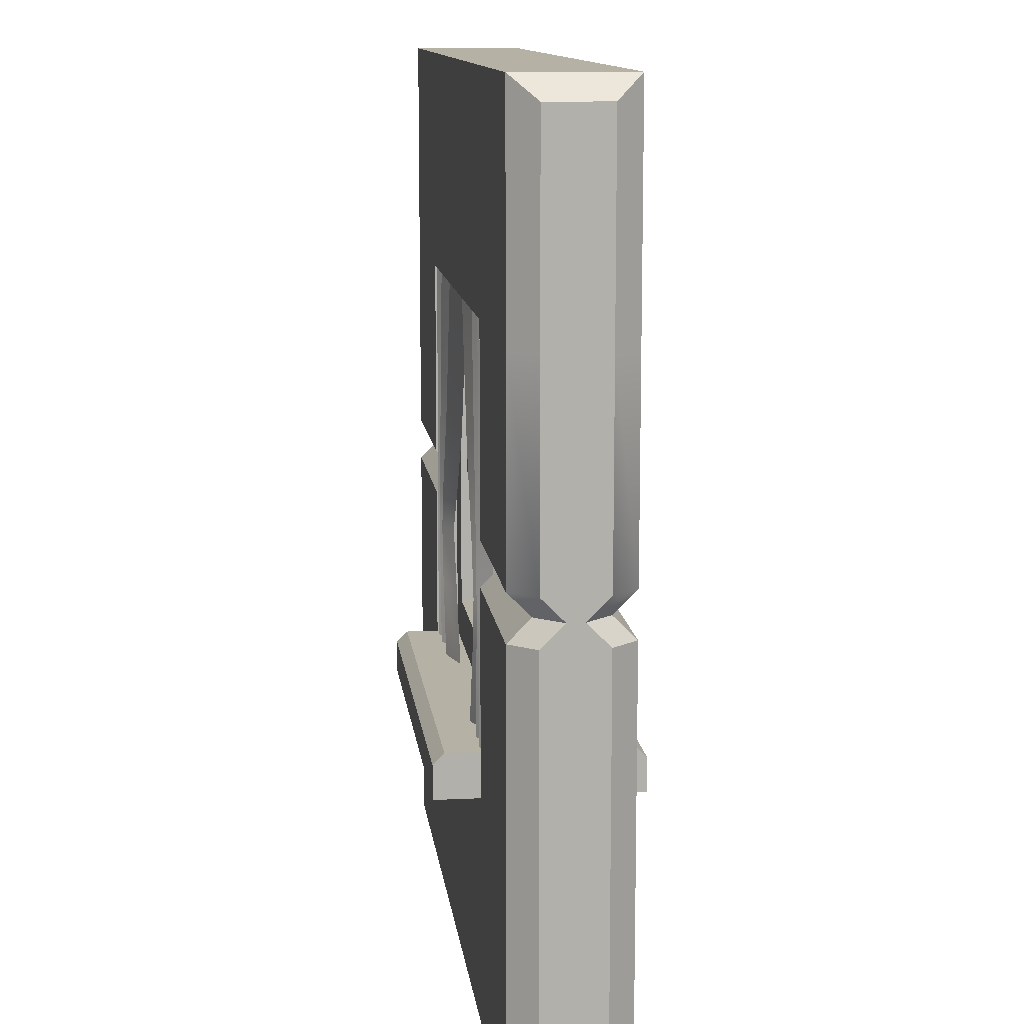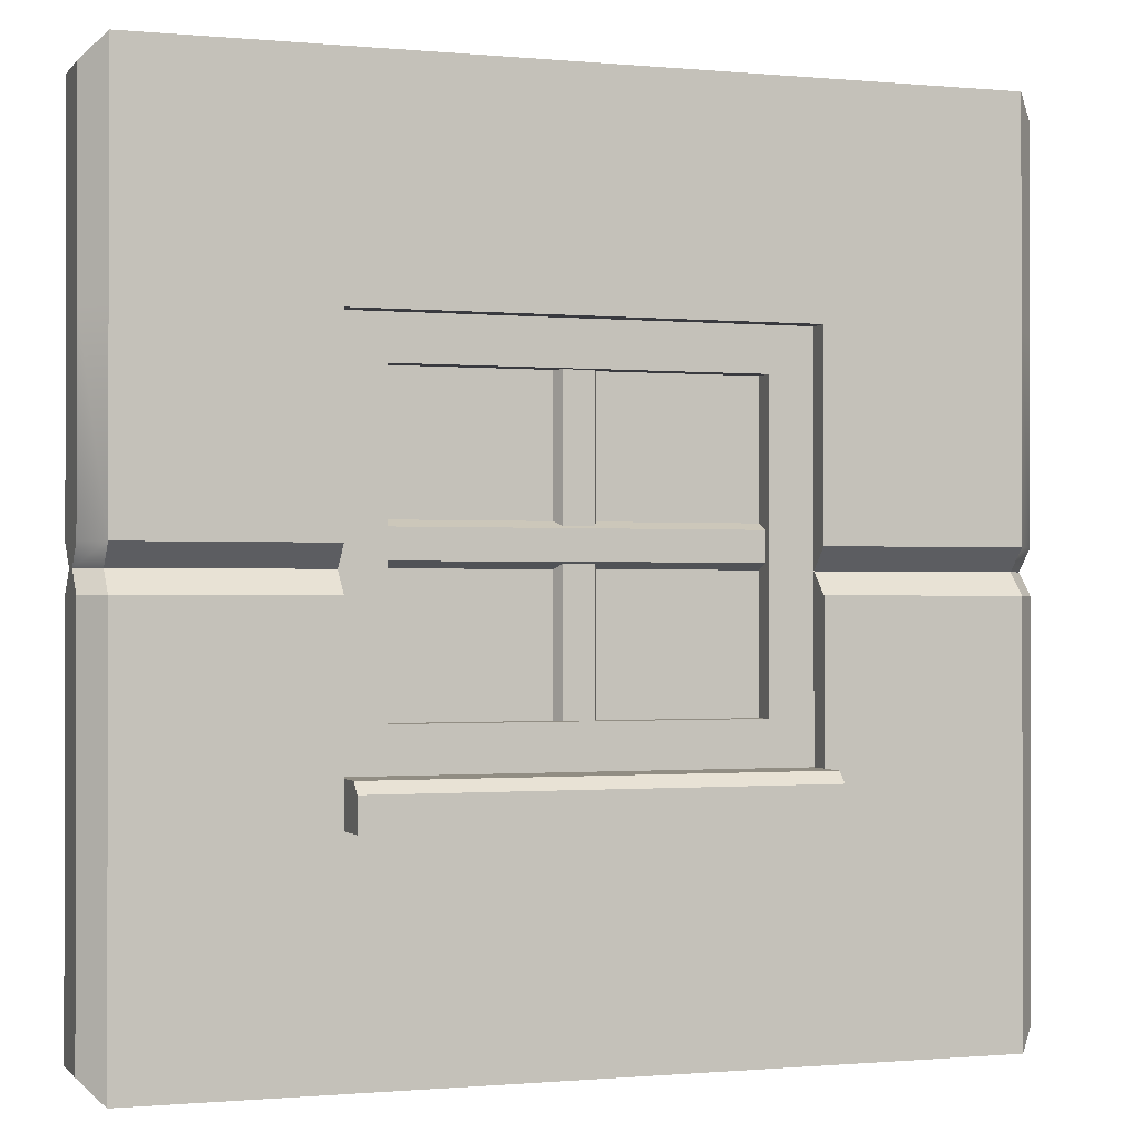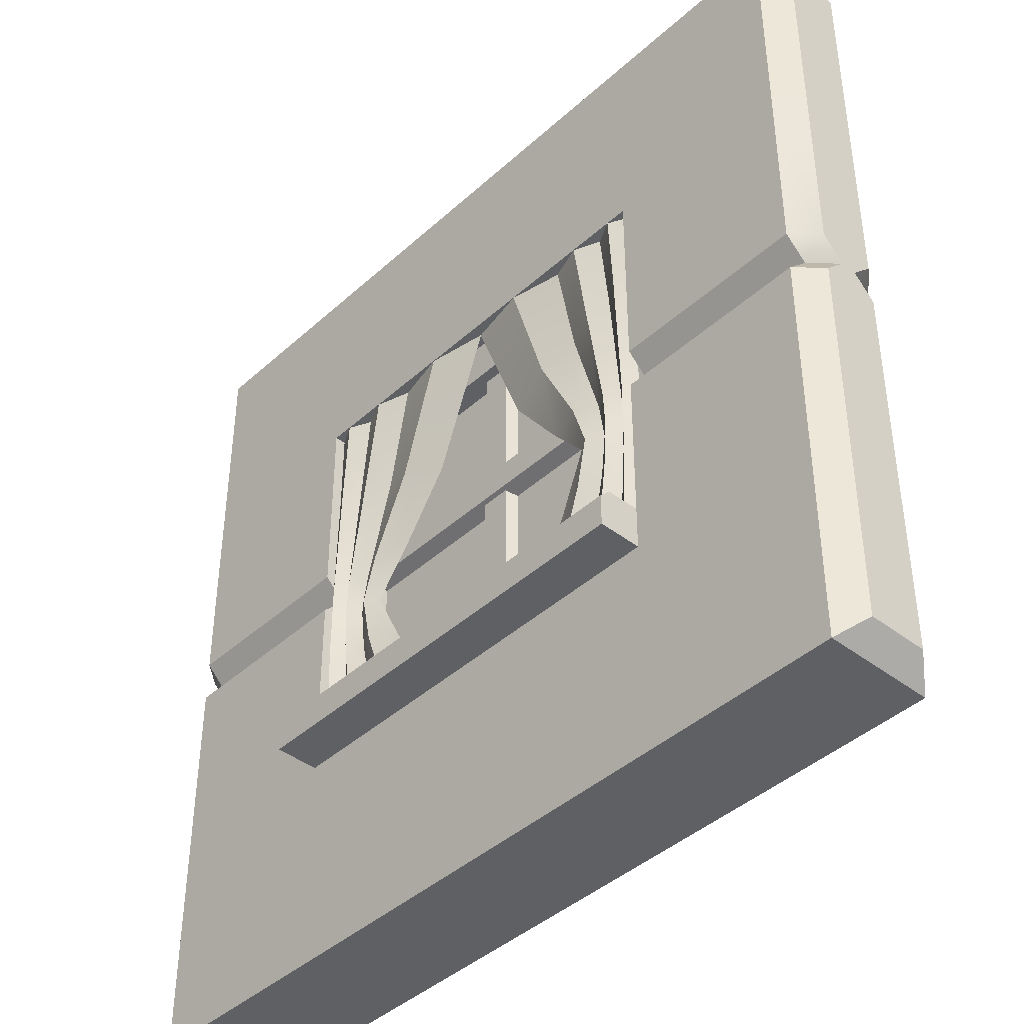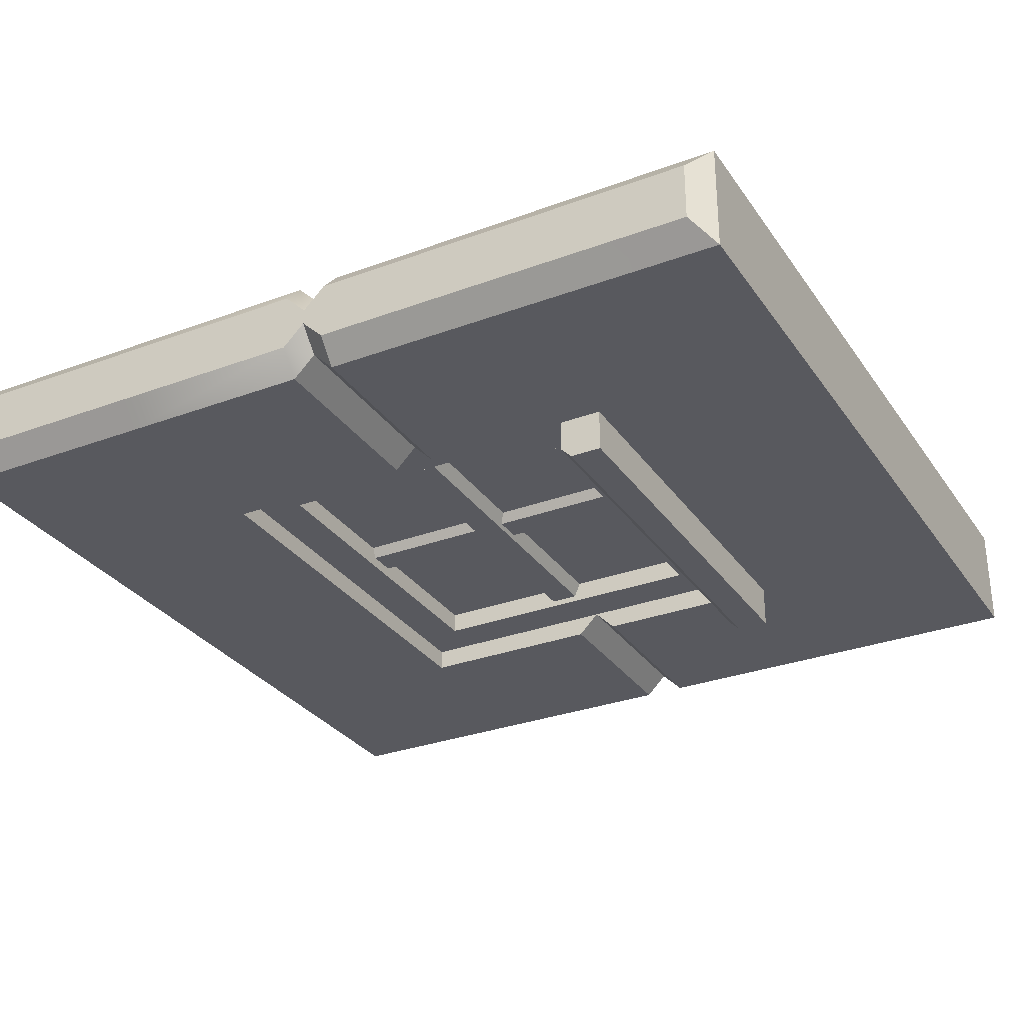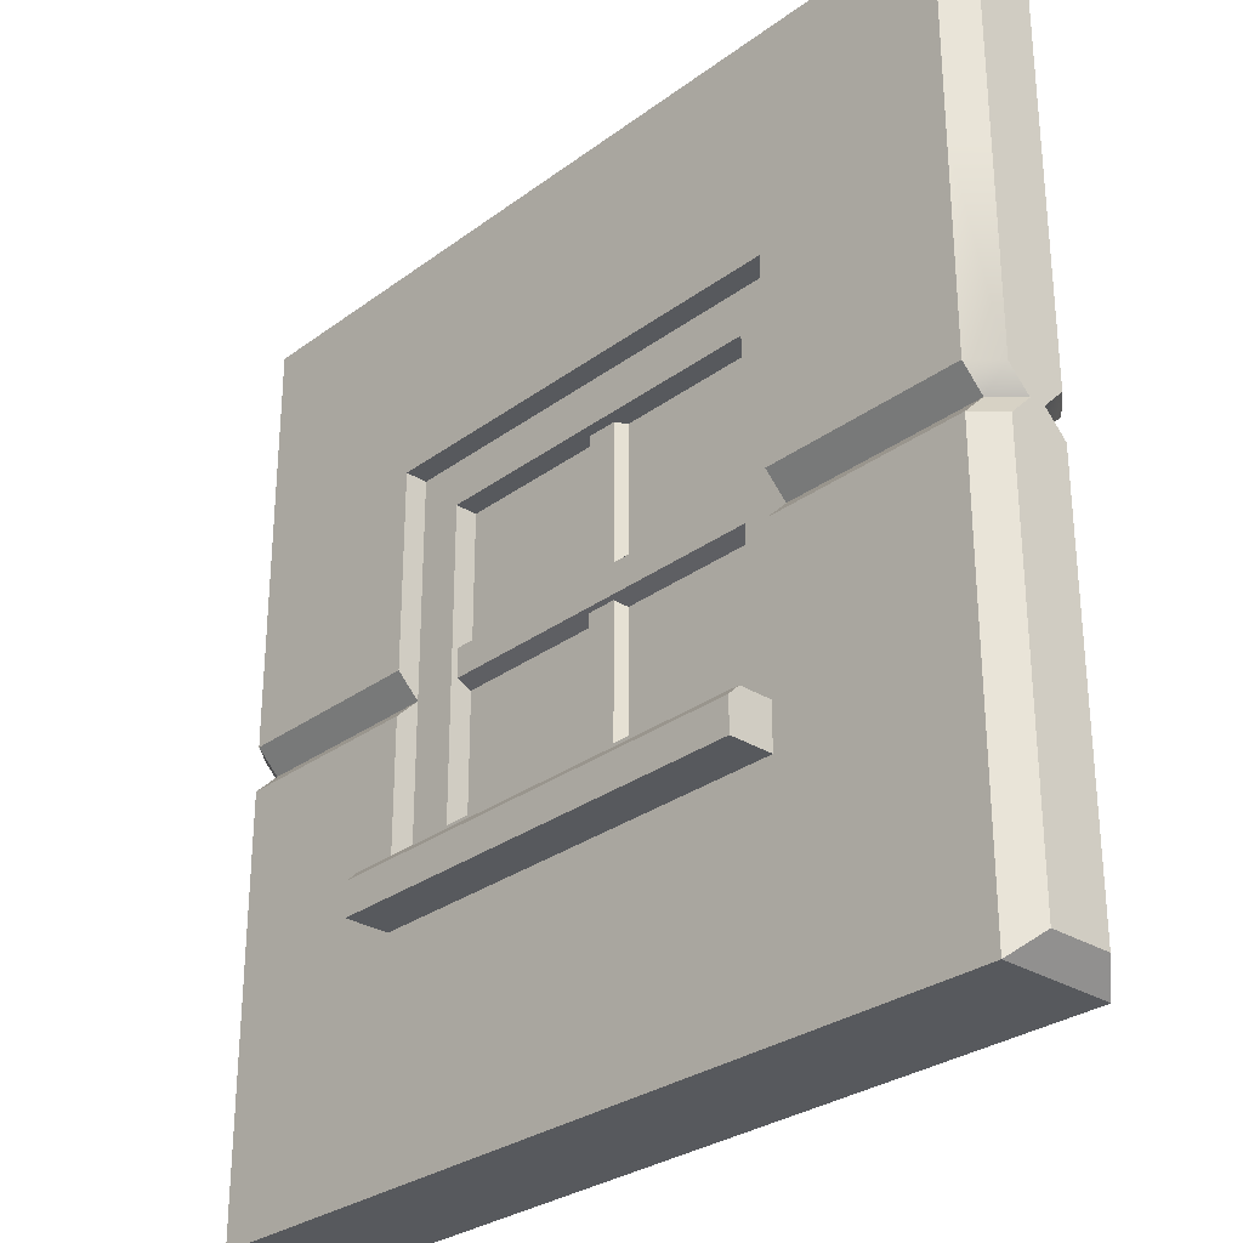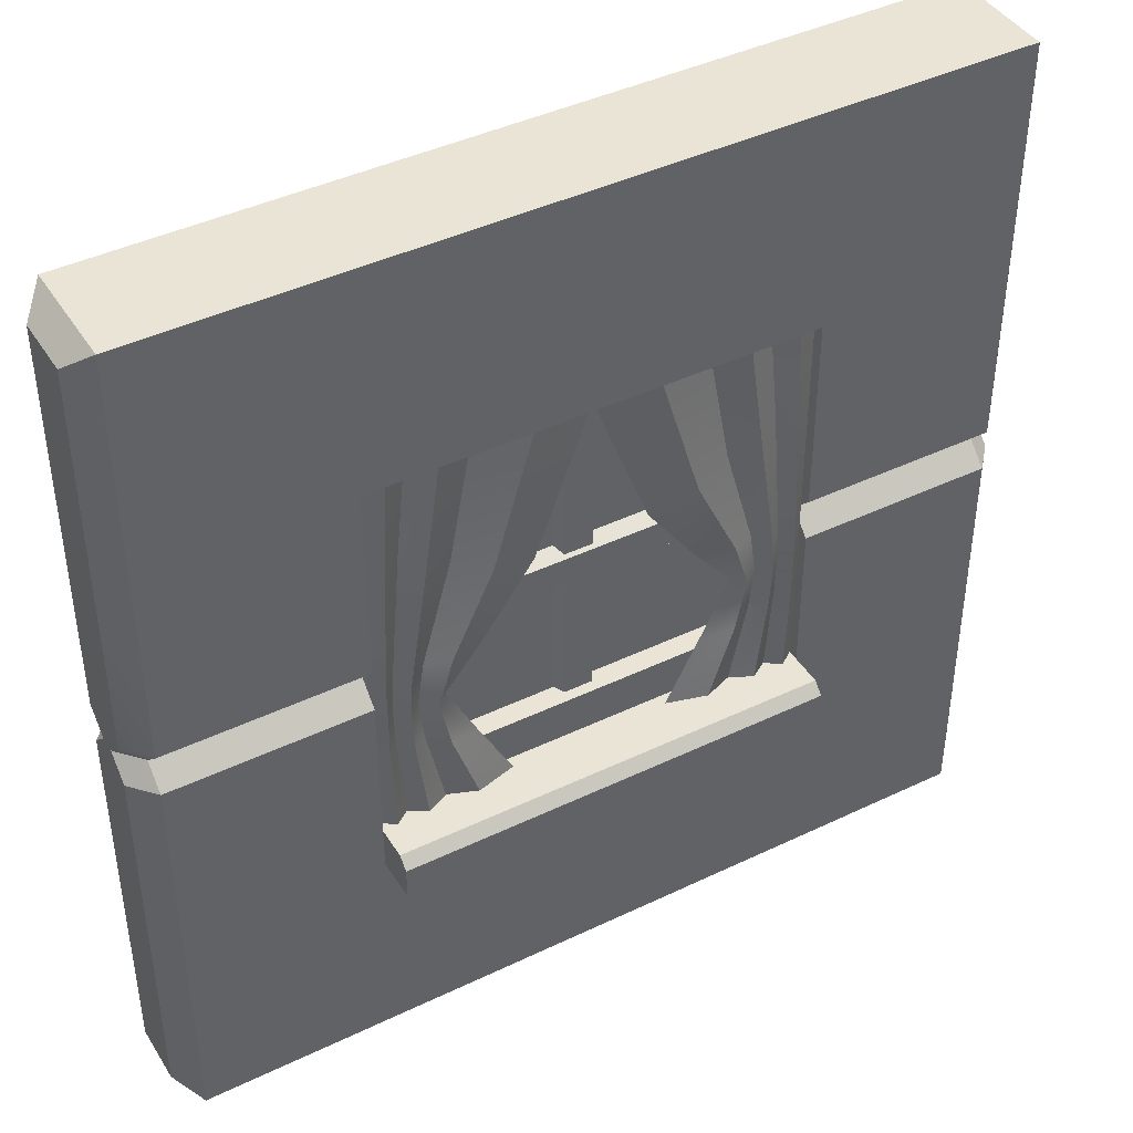
<metadata>
{"format":"obj","ext":"obj","renderer":"f3d","projection":"perspective","resolution":1024,"background":"white","views":[{"elev":11.9,"azim":83.2,"up":"+Y"},{"elev":-0.7,"azim":160.9,"up":"+Y"},{"elev":-42.1,"azim":47.2,"up":"+Y"},{"elev":-30.3,"azim":-61.7,"up":"+Z"},{"elev":-29.2,"azim":-132.7,"up":"+Y"},{"elev":42.6,"azim":-29.8,"up":"+Y"}]}
</metadata>
<code>
o wall_window_closed_curtains_red_Cube.422
v -1.9 2 -0.15
v -1.9 2.1 -0.25
v -1.9 1.9 -0.25
v -2 2 0.03639
v -2 2.1 0.1364
v -2 1.9 0.1364
v -1 2 -0.15
v -1 2.1 -0.25
v -1 1.9 -0.25
v -1 2 0.15
v -1 1.9 0.25
v -1 2.1 0.25
v -2 2 -0.03639
v -2 1.9 -0.1364
v -2 2.1 -0.1364
v -1.9 2 0.15
v -1.9 1.9 0.25
v -1.9 2.1 0.25
v 1.9 2 0.15
v 1.9 2.1 0.25
v 1.9 1.9 0.25
v 2 2 -0.03639
v 2 2.1 -0.1364
v 2 1.9 -0.1364
v 1 2 -0.15
v 1 2.1 -0.25
v 1 1.9 -0.25
v 1 2 0.15
v 1 1.9 0.25
v 1 2.1 0.25
v 2 2 0.03639
v 2 2.1 0.1364
v 2 1.9 0.1364
v 1.9 2 -0.15
v 1.9 1.9 -0.25
v 1.9 2.1 -0.25
v -1 1 -0.25
v -1 1 0.25
v 1 1 -0.25
v 1 1 0.25
v 2 1 0.1362
v -2 1 -0.1362
v 1.9 1 -0.25
v -1.9 1 0.25
v 1.9 1 0.25
v -1.9 1 -0.25
v 2 1 -0.1362
v -2 1 0.1362
v 1 1.2 0.15
v -1 1.2 0.15
v 1 3 0.15
v -1 3 0.15
v 0.8 1.4 0.15
v -0.8 1.4 0.15
v 0.8 2.8 0.15
v -0.8 2.8 0.15
v 1 1.2 -0.15
v -1 1.2 -0.15
v 1 3 -0.15
v -1 3 -0.15
v 0.8 1.4 -0.15
v -0.8 1.4 -0.15
v 0.8 2.8 -0.15
v -0.8 2.8 -0.15
v -1 3 -0.25
v -1 3 0.25
v 1 3 -0.25
v 1 3 0.25
v 2 3 0.1366
v 1.9 3 0.25
v -2 3 -0.1366
v -1.9 3 -0.25
v 2 3 -0.1366
v 1.9 3 -0.25
v -2 3 0.1366
v -1.9 3 0.25
v -1 4 0.25
v -1 0 -0.25
v -1 4 -0.25
v -1 0 0.25
v 1 4 0.25
v 1 4 -0.25
v 1 0 0.25
v 1 0 -0.25
v -2 3.9 -0.1367
v -1.9 4 -0.25
v -1.9 0 -0.25
v -2 0.1 -0.1367
v 1.9 4 -0.25
v 2 3.9 -0.1367
v 2 0.1 -0.1367
v 1.9 0 -0.25
v 2 3.9 0.1367
v 1.9 4 0.25
v 1.9 0 0.25
v 2 0.1 0.1367
v -1.9 4 0.25
v -2 3.9 0.1367
v -2 0.1 0.1367
v -1.9 0 0.25
v -0.06667 1.2 0.1
v -0.06667 3 0.1
v -0.06667 1.2 -0.1
v -0.06667 3 -0.1
v 0.06667 1.2 0.1
v 0.06667 3 0.1
v 0.06667 1.2 -0.1
v 0.06667 3 -0.1
v -1 2.167 0.12
v 1 2.167 0.12
v -1 2.167 -0.12
v 1 2.167 -0.12
v -1 2.033 0.12
v 1 2.033 0.12
v -1 2.033 -0.12
v 1 2.033 -0.12
v -1 2.217 0
v 1 2.217 -0
v -1 1.983 0
v 1 1.983 -0
v -0.1167 1.2 0
v -0.1167 3 0
v 0.1167 1.2 0
v 0.1167 3 0
v -0.8 1.4 0.05
v -0.8 1.4 -0.05
v -0.8 2.8 -0.05
v -0.8 2.8 0.05
v 0.8 2.8 -0.05
v 0.8 2.8 0.05
v 0.8 1.4 -0.05
v 0.8 1.4 0.05
v 0 2.8 0.05
v 0 1.4 0.05
v 0 2.8 -0.05
v 0 1.4 -0.05
v 0.8 2.1 0.05
v -0.8 2.1 0.05
v 0 2.1 0.05
v 0.8 2.1 -0.05
v -0.8 2.1 -0.05
v 0 2.1 -0.05
v -1 1 -0.45
v -1 1 0.45
v 1 1 -0.45
v 1 1 0.45
v -1 1.2 -0.4
v -1 1.15 -0.45
v -1 1.15 0.45
v -1 1.2 0.4
v 1 1.2 0.4
v 1 1.15 0.45
v 1 1.15 -0.45
v 1 1.2 -0.4
v 0.369 1.2 0.1986
v 1 1.2 0.1986
v -0.001114 3 0.1986
v 1 3 0.1986
v 0.5526 1.2 0.2486
v 0.6843 1.2 0.1986
v 0.7843 1.2 0.2486
v 0.8639 1.2 0.1986
v 0.9311 1.2 0.2486
v 0.9005 3 0.2486
v 0.8001 3 0.1986
v 0.6806 3 0.2486
v 0.5235 3 0.1986
v 0.2793 3 0.2486
v 0.2565 2.319 0.1986
v 0.4858 2.003 0.1986
v 0.5258 1.501 0.1986
v 1 1.623 0.1986
v 1 1.942 0.1986
v 1 2.629 0.1986
v 0.6703 1.542 0.2486
v 0.6526 1.998 0.2486
v 0.4618 2.395 0.2486
v 0.7647 1.574 0.1986
v 0.7583 1.983 0.1986
v 0.6219 2.472 0.1986
v 0.8353 1.605 0.2486
v 0.8341 1.959 0.2486
v 0.7475 2.536 0.2486
v 0.8943 1.618 0.1986
v 0.8943 1.947 0.1986
v 0.8431 2.578 0.1986
v 0.9459 1.623 0.2486
v 0.9459 1.942 0.2486
v 0.9213 2.607 0.2486
v 0.6656 1.782 0.1986
v 1 1.782 0.1986
v 0.72 1.782 0.2486
v 0.7883 1.782 0.1986
v 0.8434 1.782 0.2486
v 0.8996 1.782 0.1986
v 0.945 1.782 0.2486
v -0.369 1.2 0.1986
v -1 1.2 0.1986
v 0.001114 3 0.1986
v -1 3 0.1986
v -0.5526 1.2 0.2486
v -0.6843 1.2 0.1986
v -0.7843 1.2 0.2486
v -0.8639 1.2 0.1986
v -0.9311 1.2 0.2486
v -0.9005 3 0.2486
v -0.8001 3 0.1986
v -0.6806 3 0.2486
v -0.5235 3 0.1986
v -0.2793 3 0.2486
v -0.2565 2.319 0.1986
v -0.4858 2.003 0.1986
v -0.5258 1.501 0.1986
v -1 1.623 0.1986
v -1 1.942 0.1986
v -1 2.629 0.1986
v -0.6703 1.542 0.2486
v -0.6526 1.998 0.2486
v -0.4618 2.395 0.2486
v -0.7647 1.574 0.1986
v -0.7583 1.983 0.1986
v -0.6219 2.472 0.1986
v -0.8353 1.605 0.2486
v -0.8341 1.959 0.2486
v -0.7475 2.536 0.2486
v -0.8943 1.618 0.1986
v -0.8943 1.947 0.1986
v -0.8431 2.578 0.1986
v -0.9459 1.623 0.2486
v -0.9459 1.942 0.2486
v -0.9213 2.607 0.2486
v -0.6656 1.782 0.1986
v -1 1.782 0.1986
v -0.72 1.782 0.2486
v -0.7883 1.782 0.1986
v -0.8434 1.782 0.2486
v -0.8996 1.782 0.1986
v -0.945 1.782 0.2486
f 51 55 53 49
f 52 50 54 56
f 52 56 55 51
f 54 50 49 53
f 59 57 61 63
f 60 64 62 58
f 60 59 63 64
f 62 61 57 58
f 56 64 63 55
f 55 63 61 53
f 54 62 64 56
f 53 61 62 54
f 121 122 104 103
f 103 104 108 107
f 123 124 106 105
f 105 106 102 101
f 117 118 112 111
f 111 112 116 115
f 119 120 114 113
f 113 114 110 109
f 109 110 118 117
f 115 116 120 119
f 101 102 122 121
f 107 108 124 123
f 139 138 125 134
f 142 136 126 141
f 137 139 134 132
f 140 131 136 142
f 130 133 139 137
f 133 128 138 139
f 129 140 142 135
f 135 142 141 127
f 74 36 26 67
f 16 4 6 17
f 18 5 4 16
f 16 10 12 18
f 17 11 10 16
f 1 13 15 2
f 3 14 13 1
f 7 1 2 8
f 9 3 1 7
f 13 4 5 15
f 14 6 4 13
f 10 7 8 12
f 11 9 7 10
f 34 22 24 35
f 36 23 22 34
f 22 31 33 24
f 23 32 31 22
f 25 28 30 26
f 27 29 28 25
f 34 25 26 36
f 35 27 25 34
f 19 31 32 20
f 21 33 31 19
f 28 19 20 30
f 29 21 19 28
f 18 76 75 5
f 44 17 6 48
f 14 42 48 6
f 9 37 46 3
f 3 46 42 14
f 11 38 37 9
f 36 74 73 23
f 21 45 41 33
f 29 40 45 21
f 43 35 24 47
f 47 24 33 41
f 29 27 39 40
f 65 8 2 72
f 39 37 38 40
f 71 15 5 75
f 68 30 20 70
f 66 12 8 65
f 23 73 69 32
f 67 68 66 65
f 70 20 32 69
f 72 2 15 71
f 76 18 12 66
f 87 88 42 46
f 45 95 96 41
f 85 71 75 98
f 79 65 72 86
f 81 68 70 94
f 68 67 26 30
f 17 44 38 11
f 35 43 39 27
f 86 72 71 85
f 94 70 69 93
f 77 66 68 81
f 89 74 67 82
f 97 76 66 77
f 82 67 65 79
f 80 38 44 100
f 84 39 43 92
f 82 79 77 81
f 87 78 80 100
f 88 99 48 42
f 37 78 87 46
f 38 80 83 40
f 39 84 78 37
f 78 84 83 80
f 89 82 81 94
f 79 86 97 77
f 90 89 94 93
f 84 92 95 83
f 88 87 100 99
f 74 89 90 73
f 92 43 47 91
f 76 97 98 75
f 100 44 48 99
f 73 90 93 69
f 91 47 41 96
f 86 85 98 97
f 92 91 96 95
f 95 45 40 83
f 145 146 144 143
f 145 143 148 153
f 152 153 154 151
f 154 147 150 151
f 144 146 152 149
f 149 152 151 150
f 153 148 147 154
f 148 149 150 147
f 146 145 153 152
f 143 144 149 148
f 189 174 158 164
f 169 177 168 157
f 177 180 167 168
f 180 183 166 167
f 183 186 165 166
f 186 189 164 165
f 162 163 187 184
f 195 196 188 185
f 185 188 189 186
f 161 162 184 181
f 194 195 185 182
f 182 185 186 183
f 160 161 181 178
f 193 194 182 179
f 179 182 183 180
f 159 160 178 175
f 192 193 179 176
f 176 179 180 177
f 155 159 175 171
f 190 192 176 170
f 170 176 177 169
f 163 156 172 187
f 196 191 173 188
f 188 173 174 189
f 187 172 191 196
f 171 175 192 190
f 175 178 193 192
f 178 181 194 193
f 181 184 195 194
f 184 187 196 195
f 231 206 200 216
f 211 199 210 219
f 219 210 209 222
f 222 209 208 225
f 225 208 207 228
f 228 207 206 231
f 204 226 229 205
f 237 227 230 238
f 227 228 231 230
f 203 223 226 204
f 236 224 227 237
f 224 225 228 227
f 202 220 223 203
f 235 221 224 236
f 221 222 225 224
f 201 217 220 202
f 234 218 221 235
f 218 219 222 221
f 197 213 217 201
f 232 212 218 234
f 212 211 219 218
f 205 229 214 198
f 238 230 215 233
f 230 231 216 215
f 229 238 233 214
f 213 232 234 217
f 217 234 235 220
f 220 235 236 223
f 223 236 237 226
f 226 237 238 229

</code>
